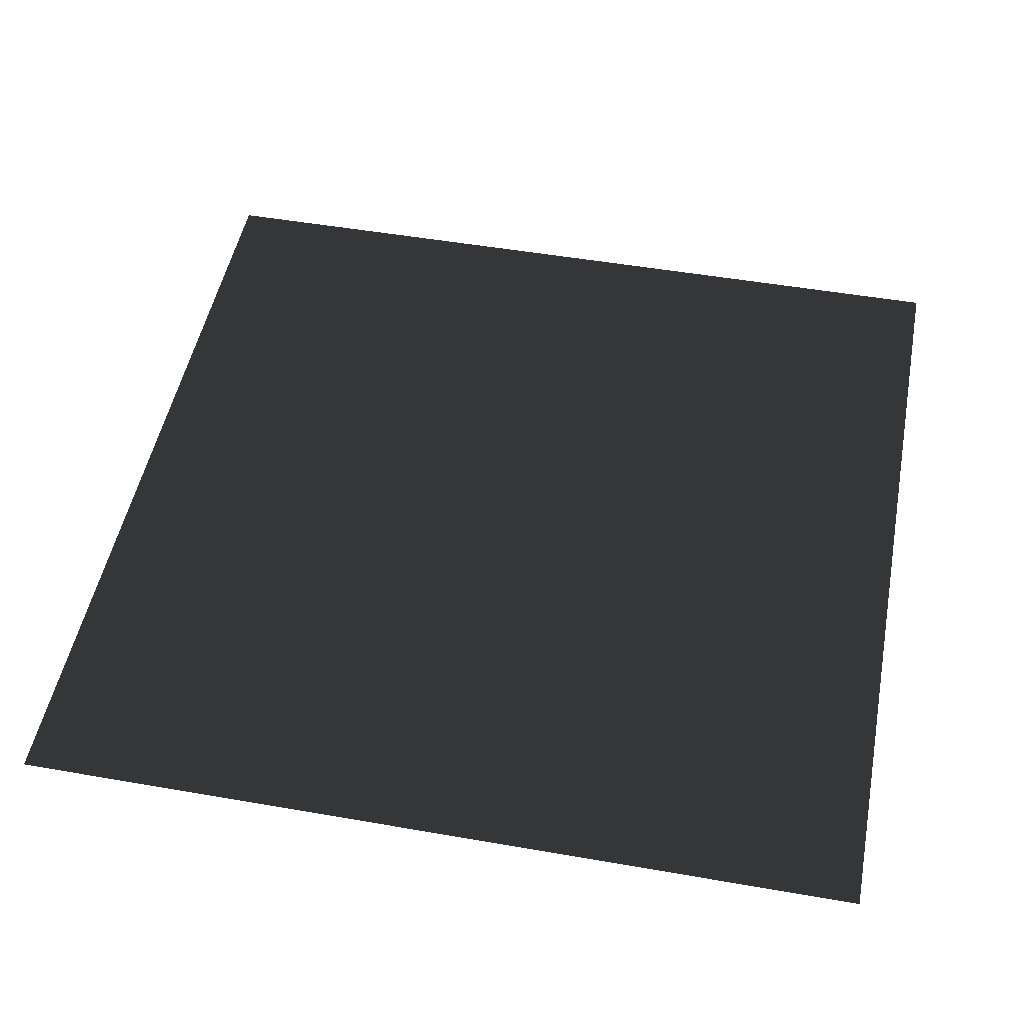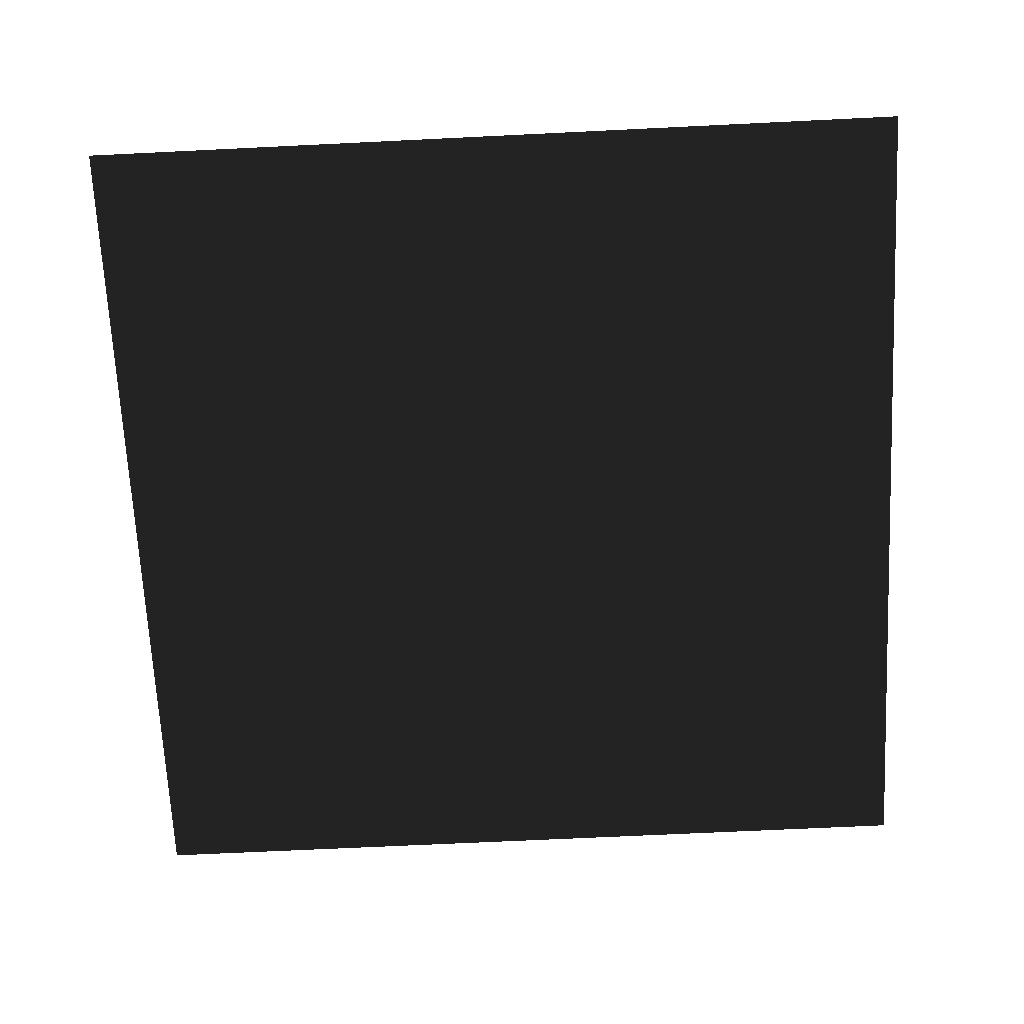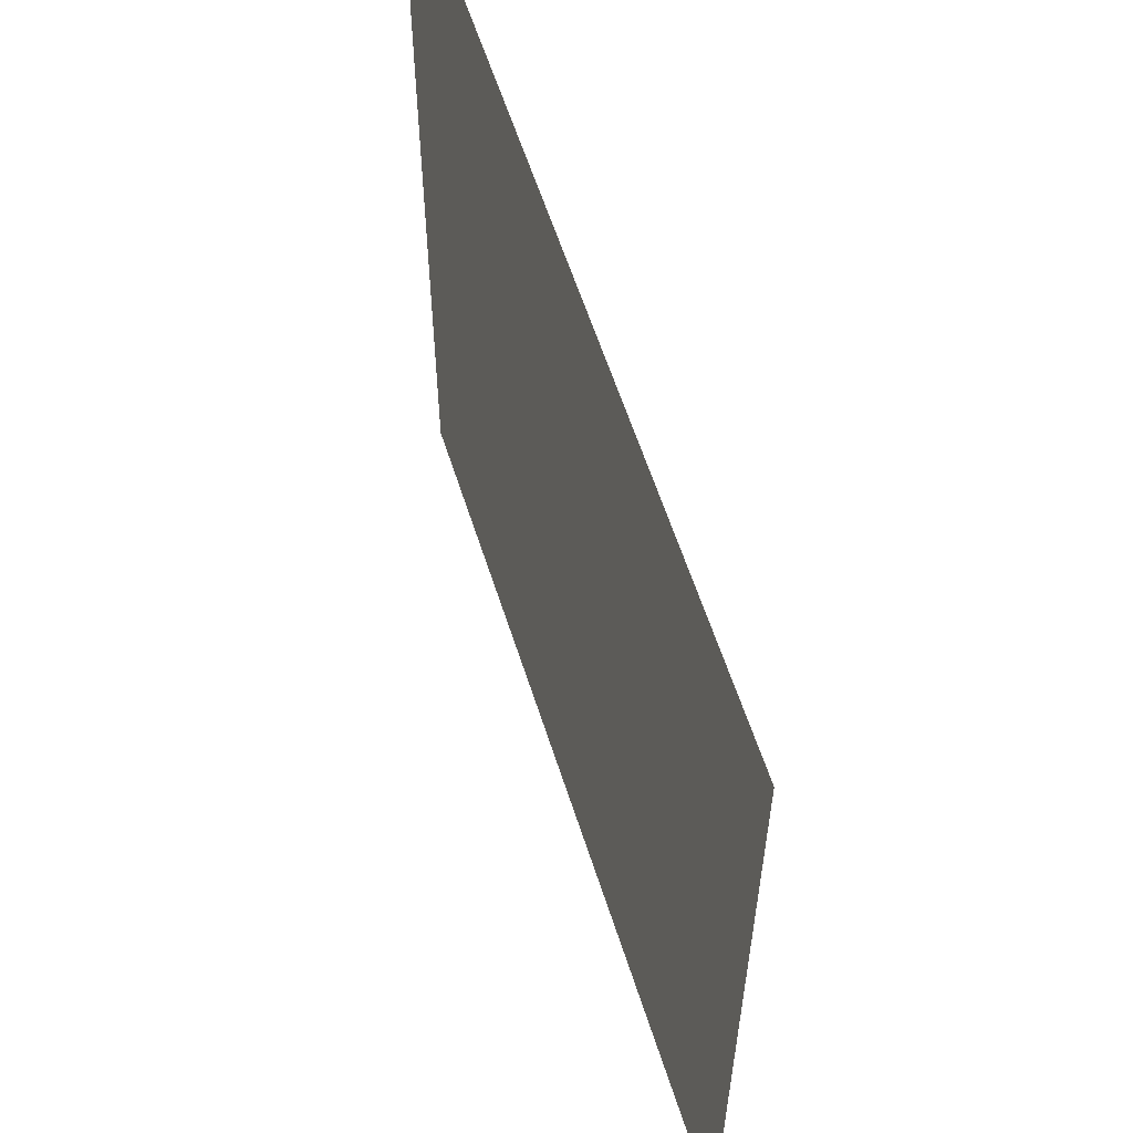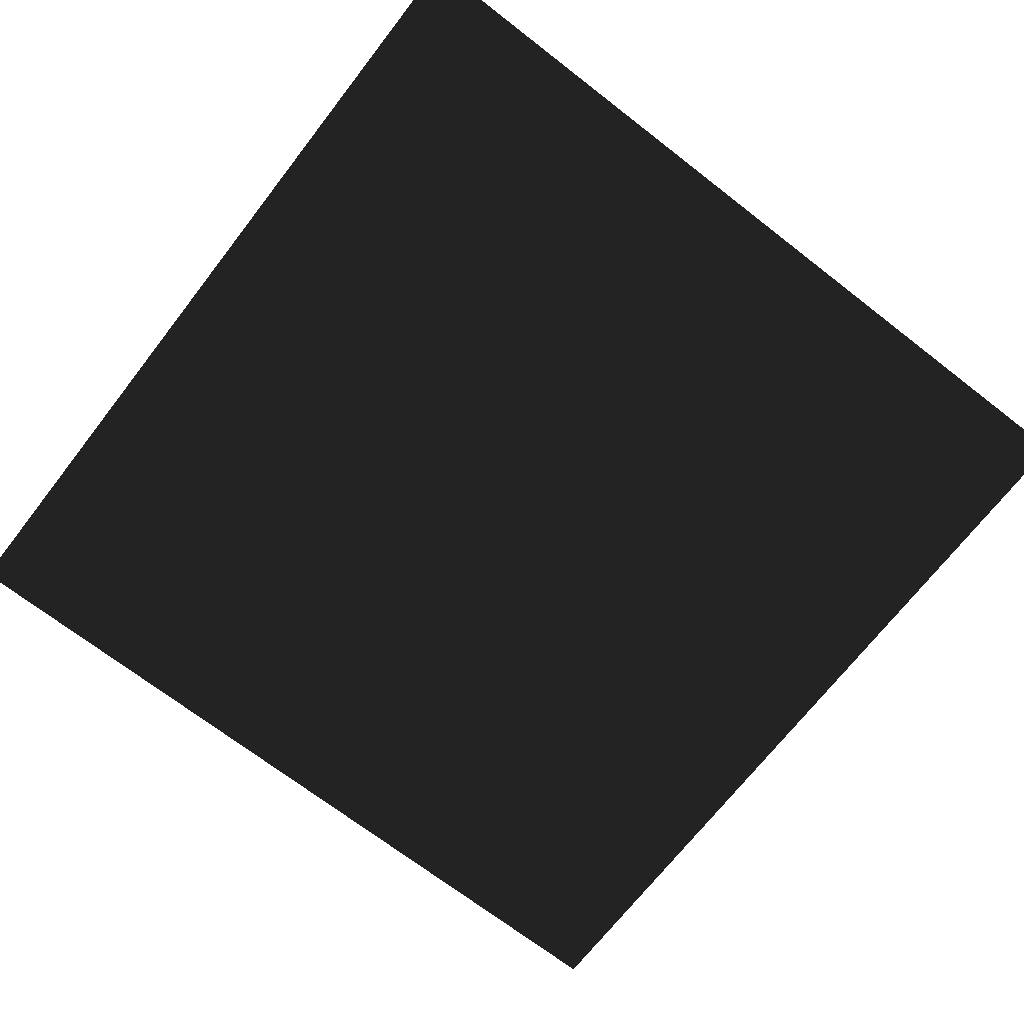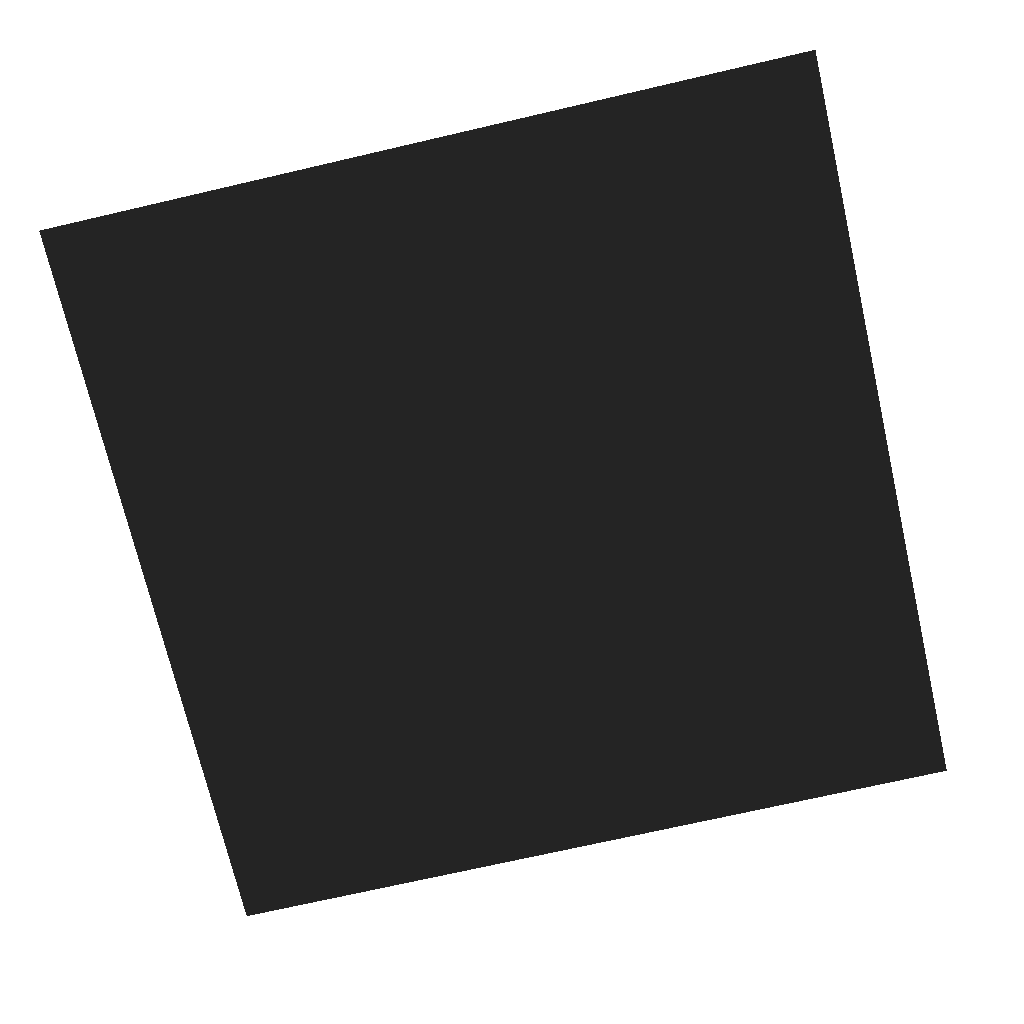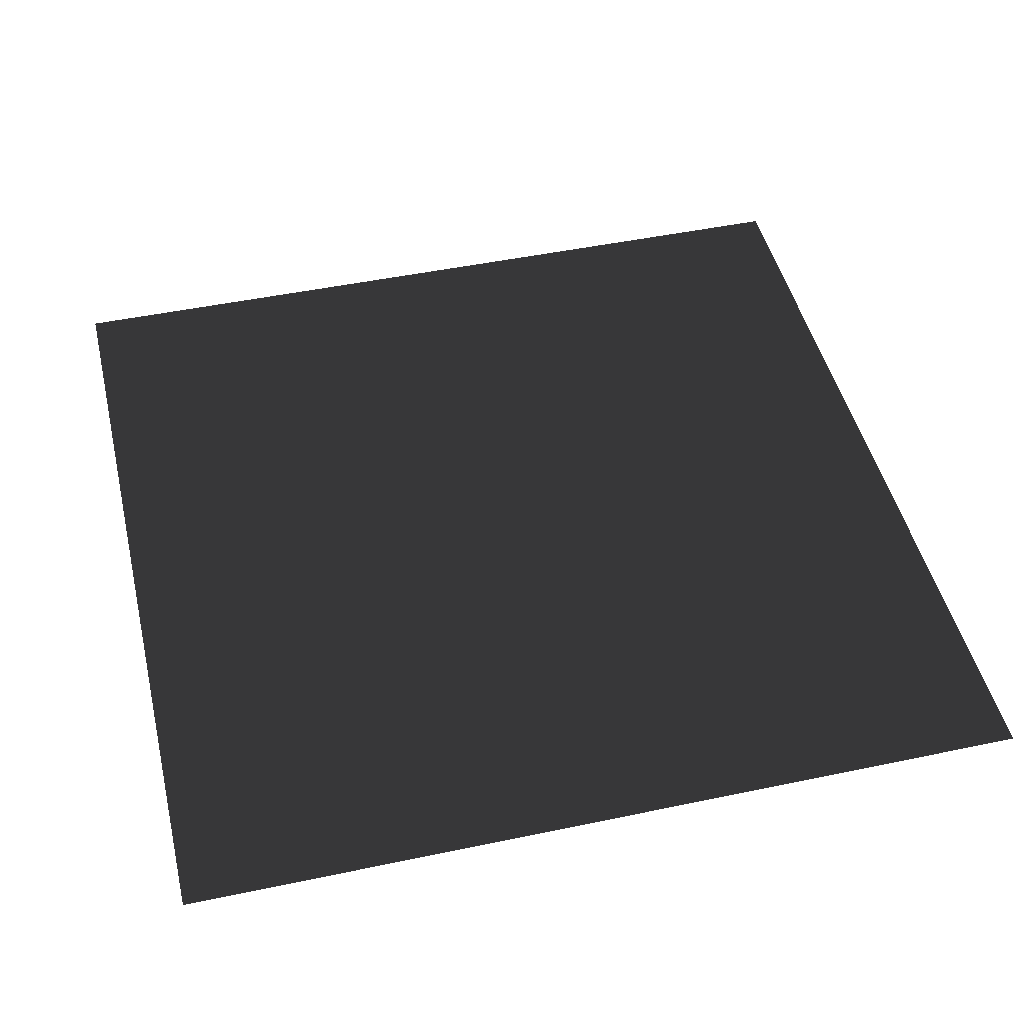
<metadata>
{"format":"obj","ext":"obj","renderer":"f3d","projection":"perspective","resolution":1024,"background":"white","views":[{"elev":49.8,"azim":-169.1,"up":"+Z"},{"elev":-68.3,"azim":-87.2,"up":"+Z"},{"elev":59.9,"azim":-107.7,"up":"+Y"},{"elev":-69.9,"azim":142.2,"up":"+Z"},{"elev":-72.2,"azim":-77.0,"up":"+Z"},{"elev":47.3,"azim":-13.4,"up":"+Z"}]}
</metadata>
<code>
o TutorialScene
v -4 0 0
v 0 0 0
v 0 4 0
v -4 4 0
f 1 2 3 4

</code>
